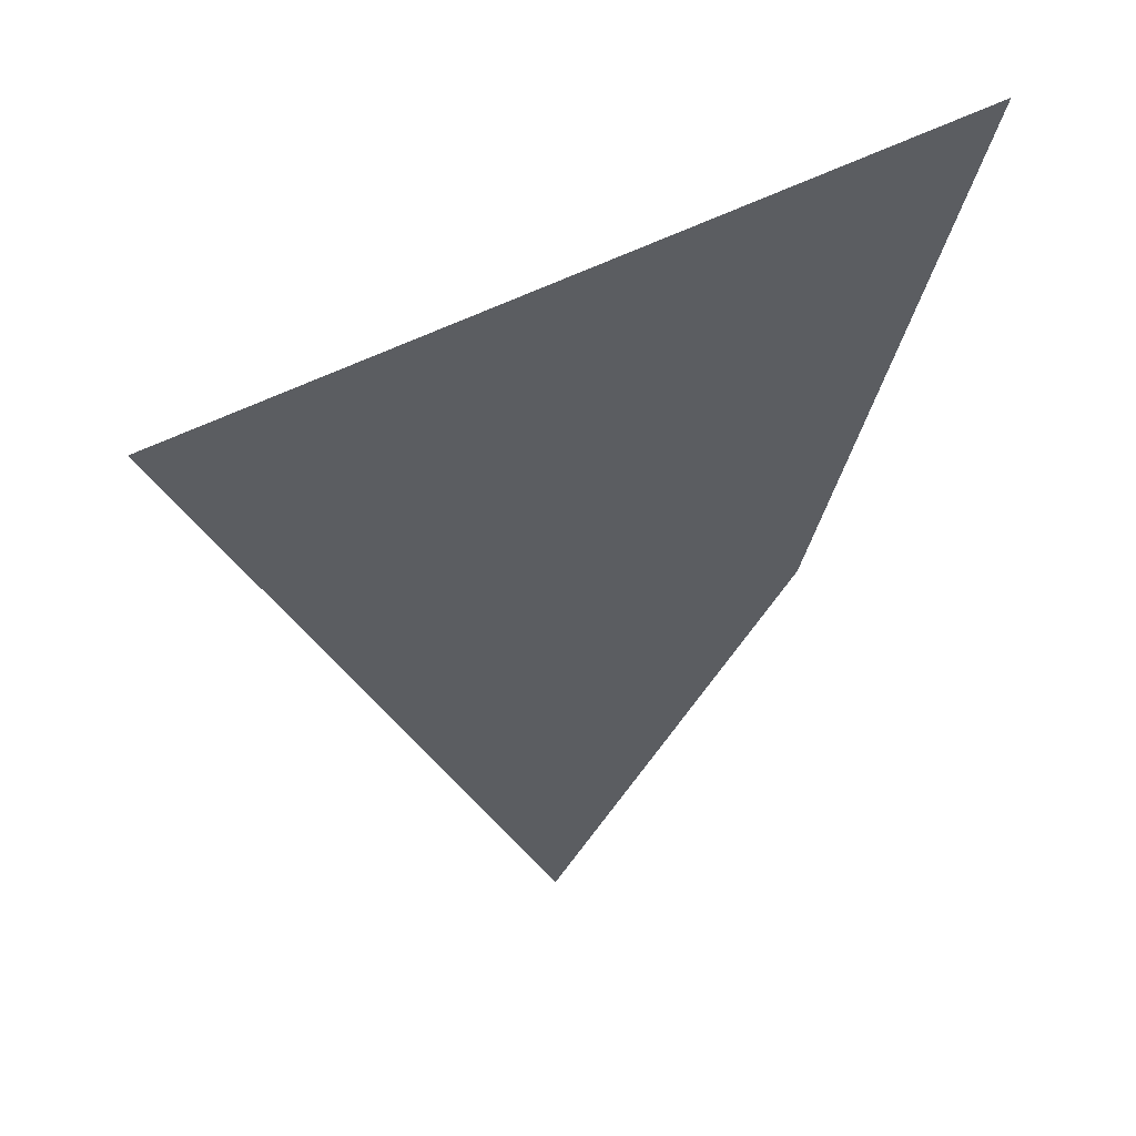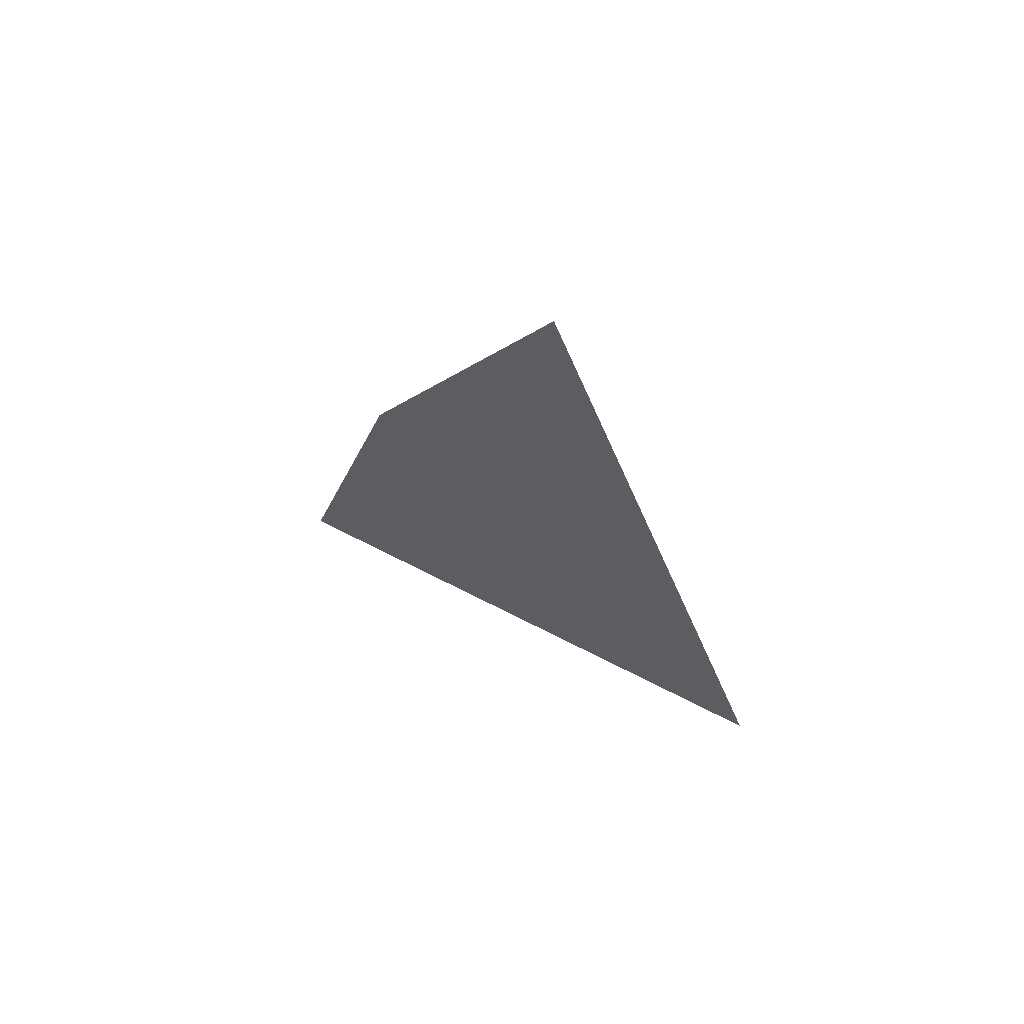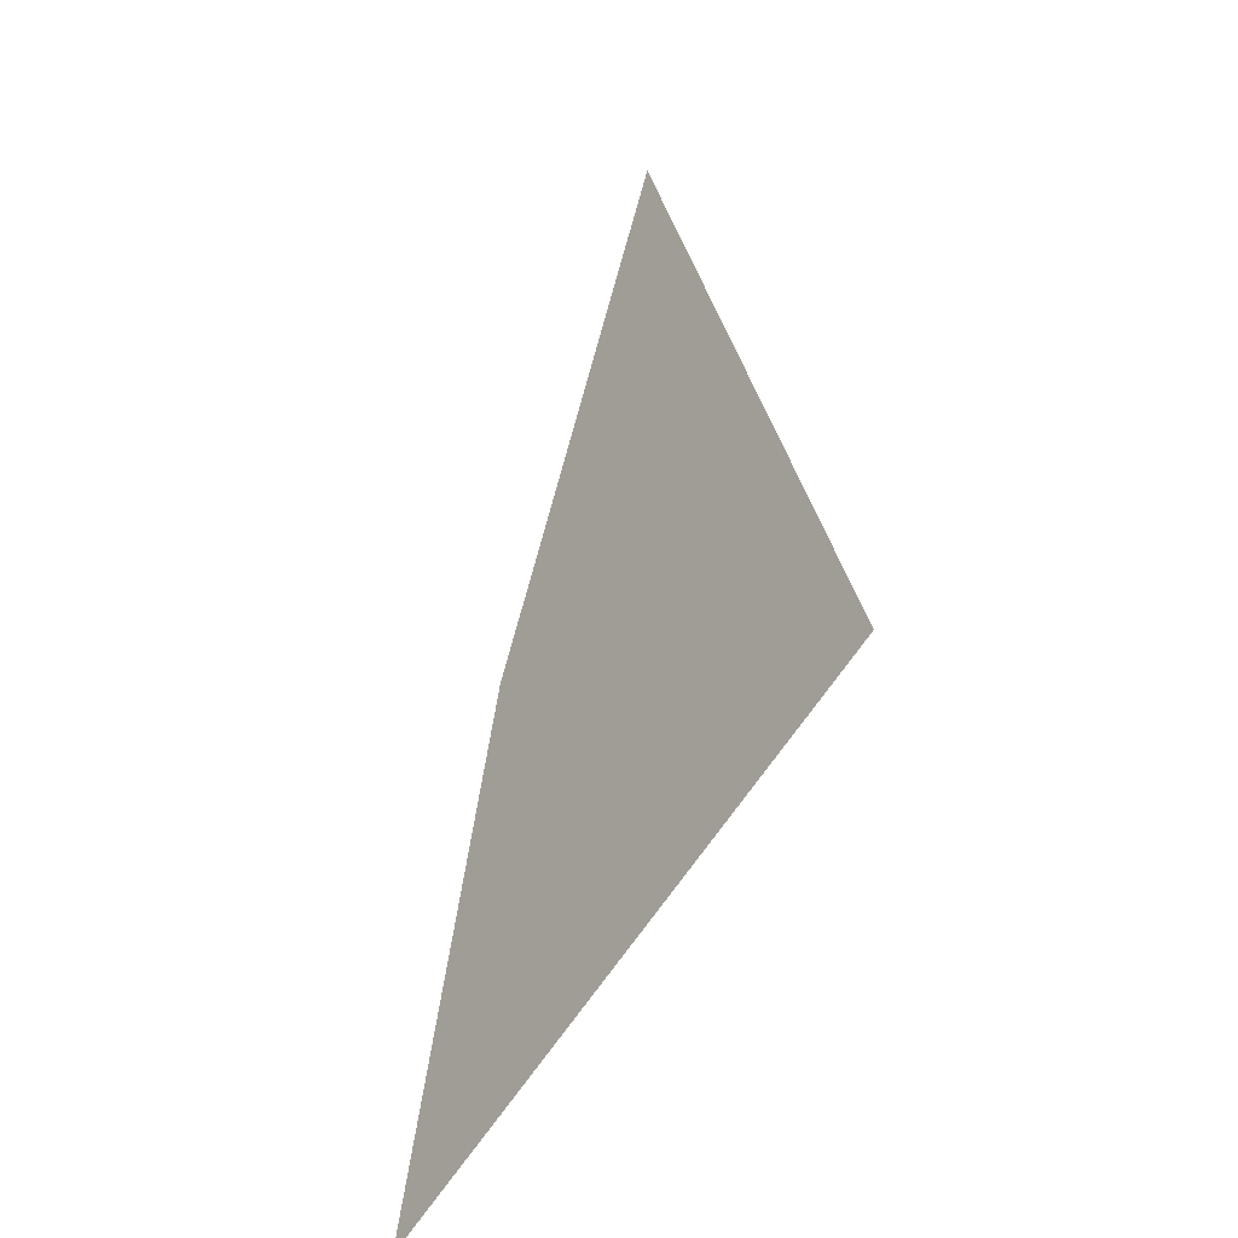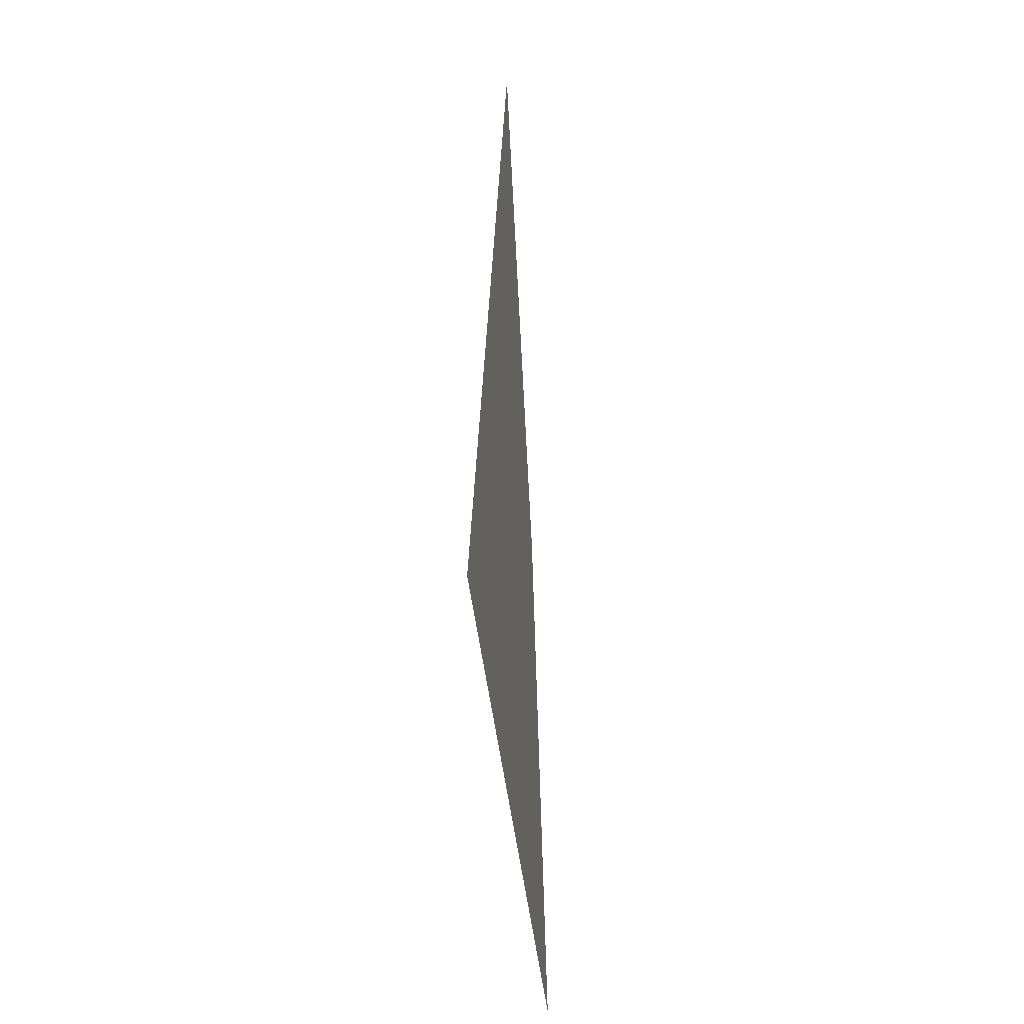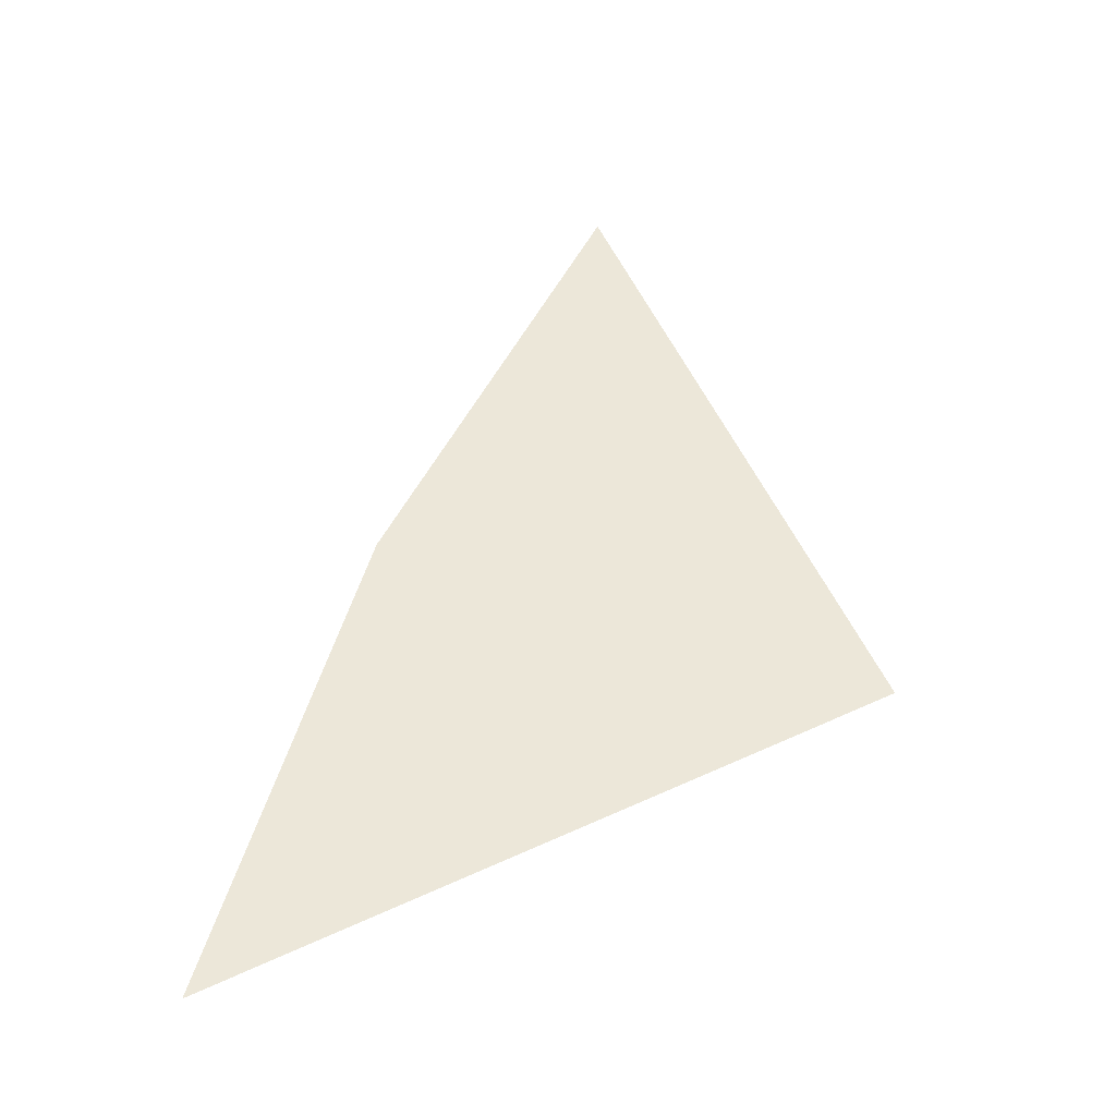
<metadata>
{"format":"obj","ext":"obj","renderer":"f3d","projection":"perspective","resolution":1024,"background":"white","views":[{"elev":-35.6,"azim":3.8,"up":"+Z"},{"elev":67.8,"azim":-143.2,"up":"+Y"},{"elev":-32.0,"azim":-128.4,"up":"+Y"},{"elev":-18.3,"azim":-82.6,"up":"+Y"},{"elev":-41.1,"azim":179.3,"up":"+Y"}]}
</metadata>
<code>
o #ID487
v 0.02018 0.3791 0.3911
v 0.01864 0.3785 0.3911
v 0.0206 0.3775 0.3911
v 0.01948 0.3806 0.3911
f 1 2 3
f 2 1 4

</code>
